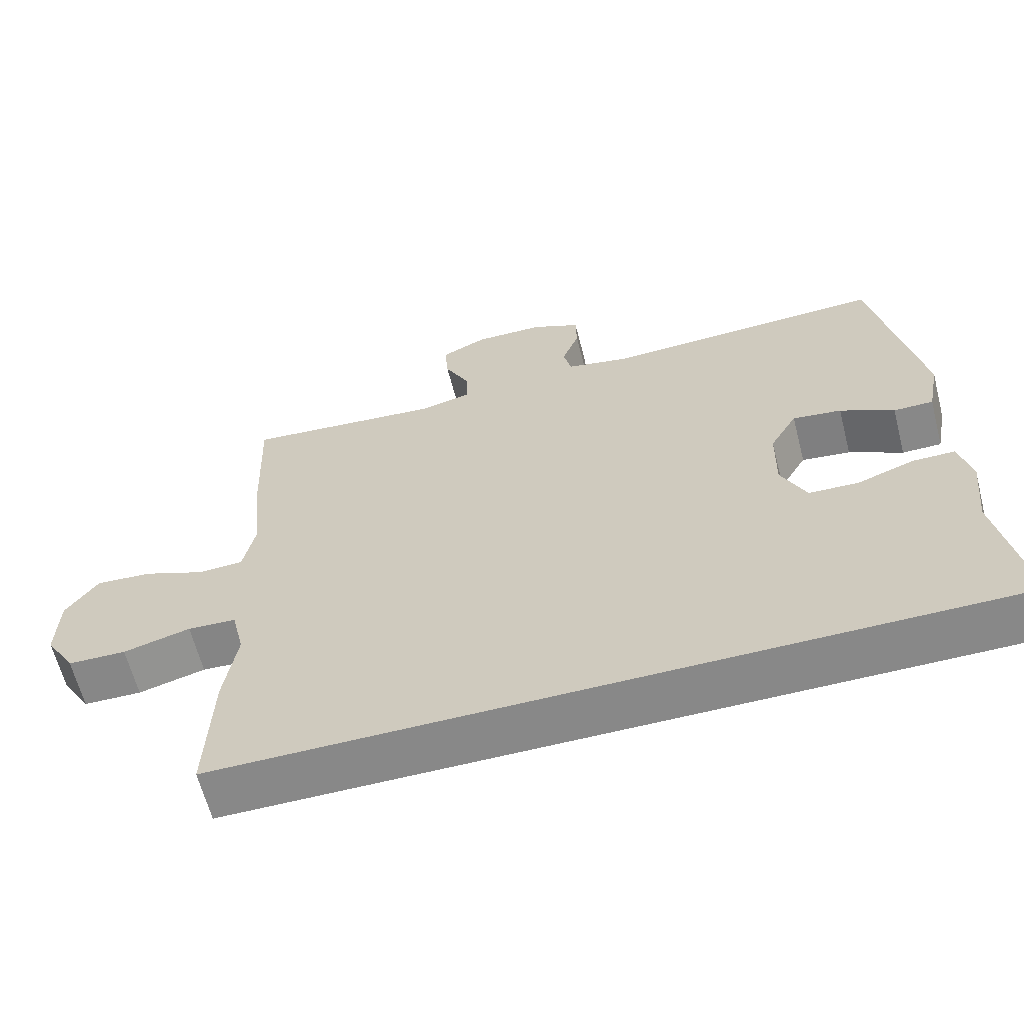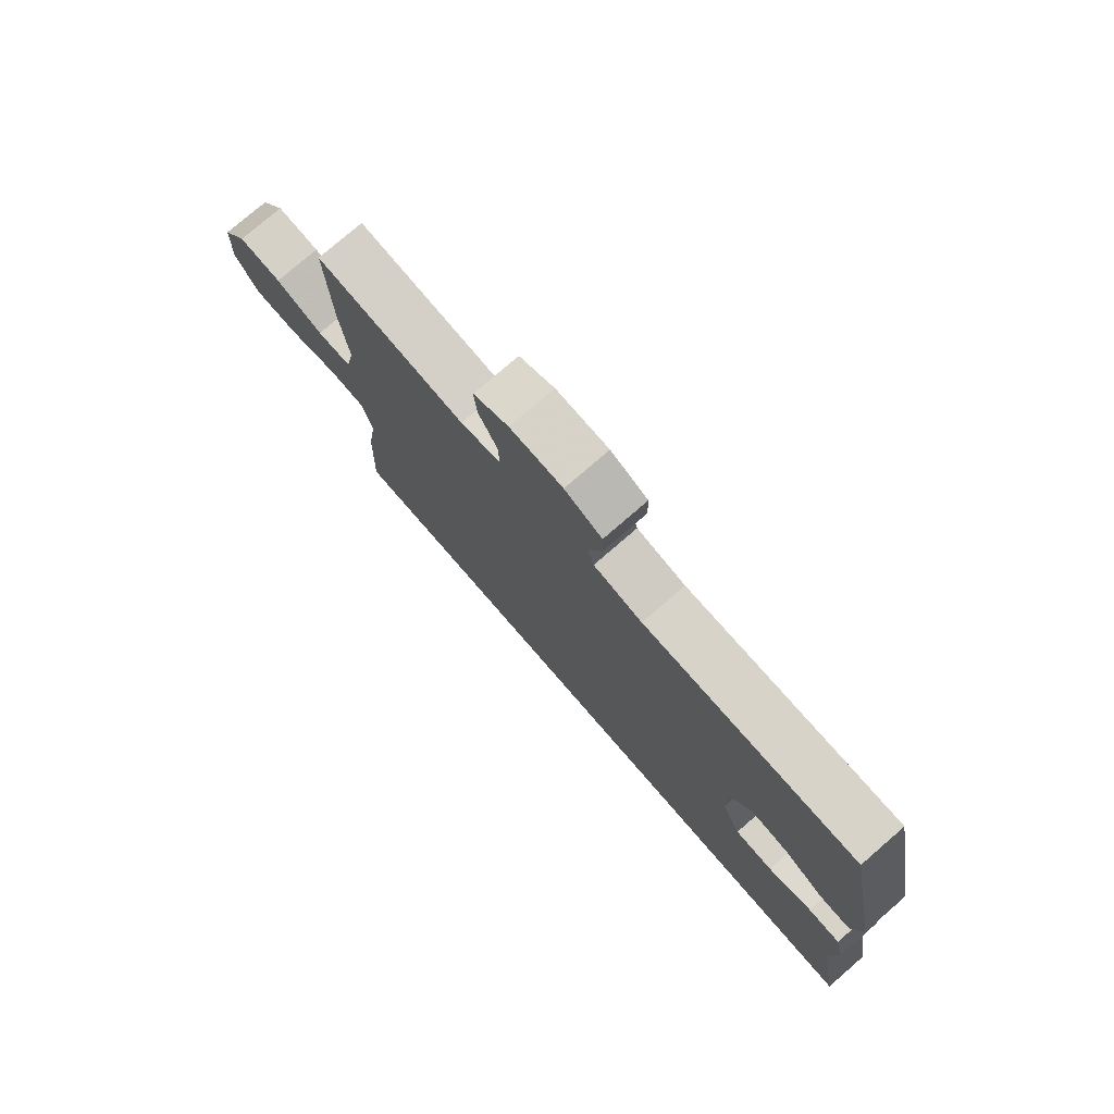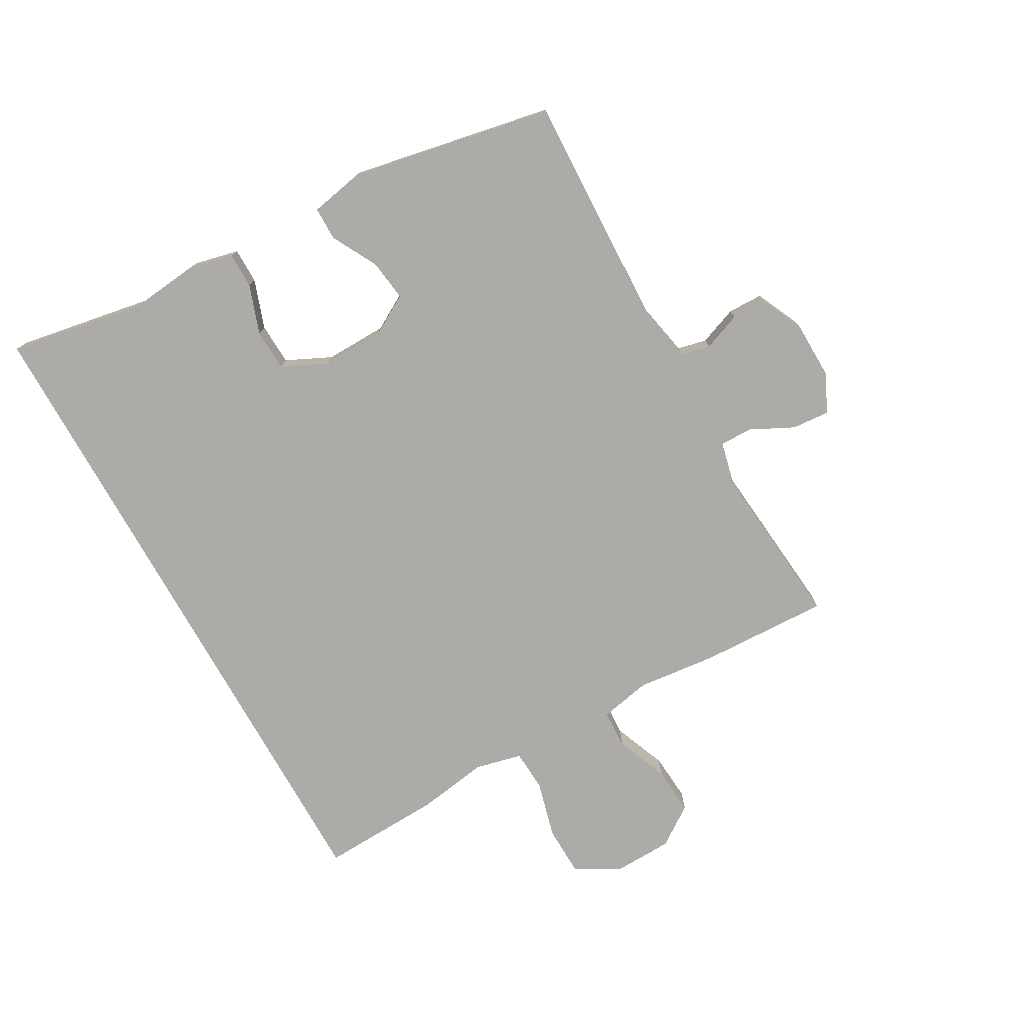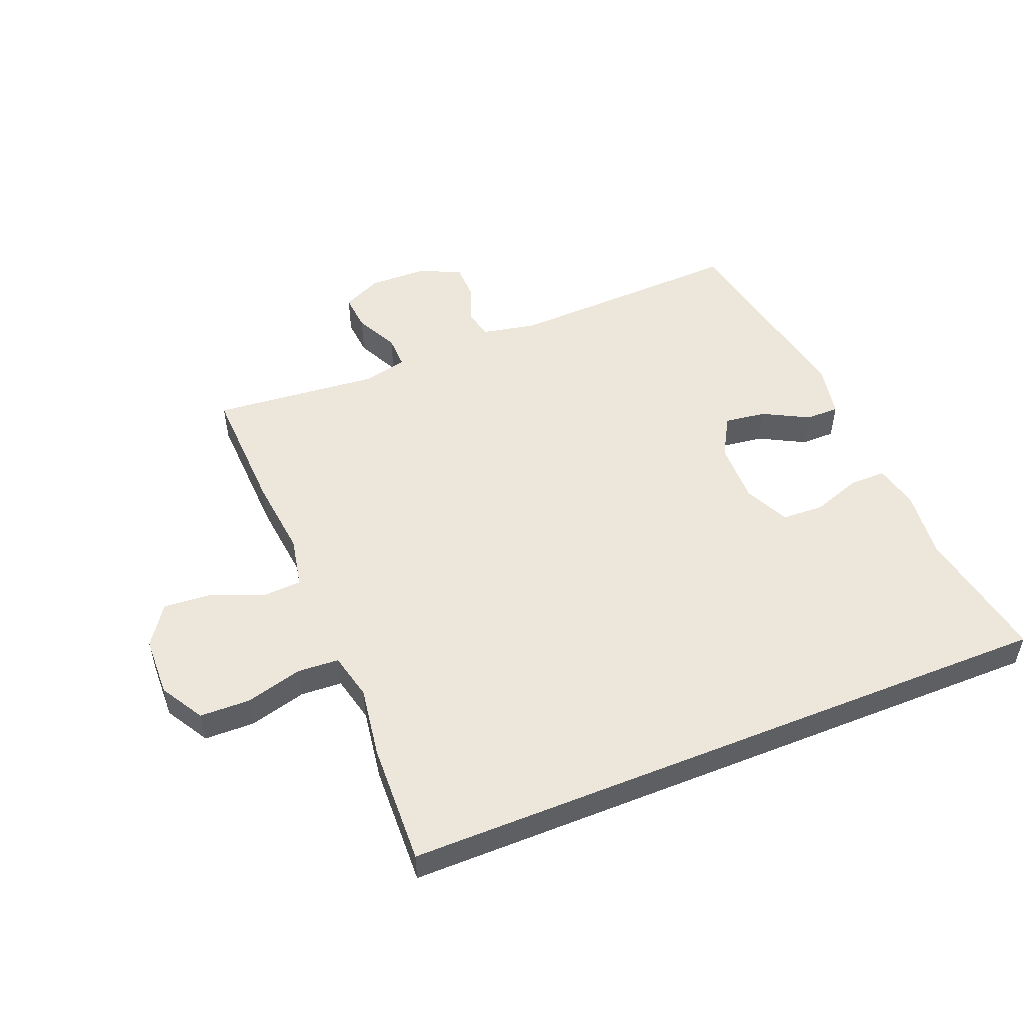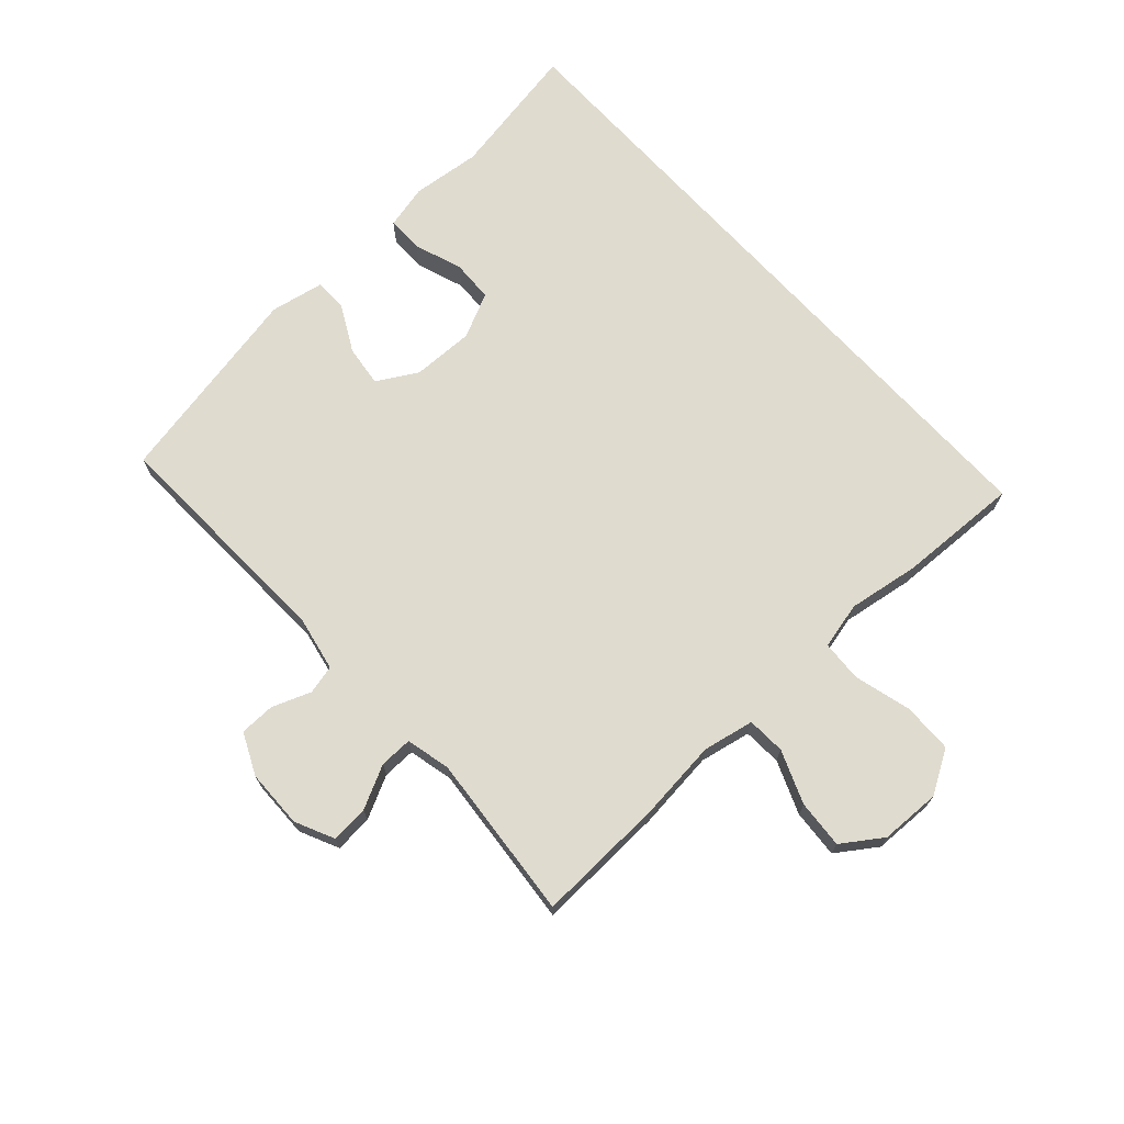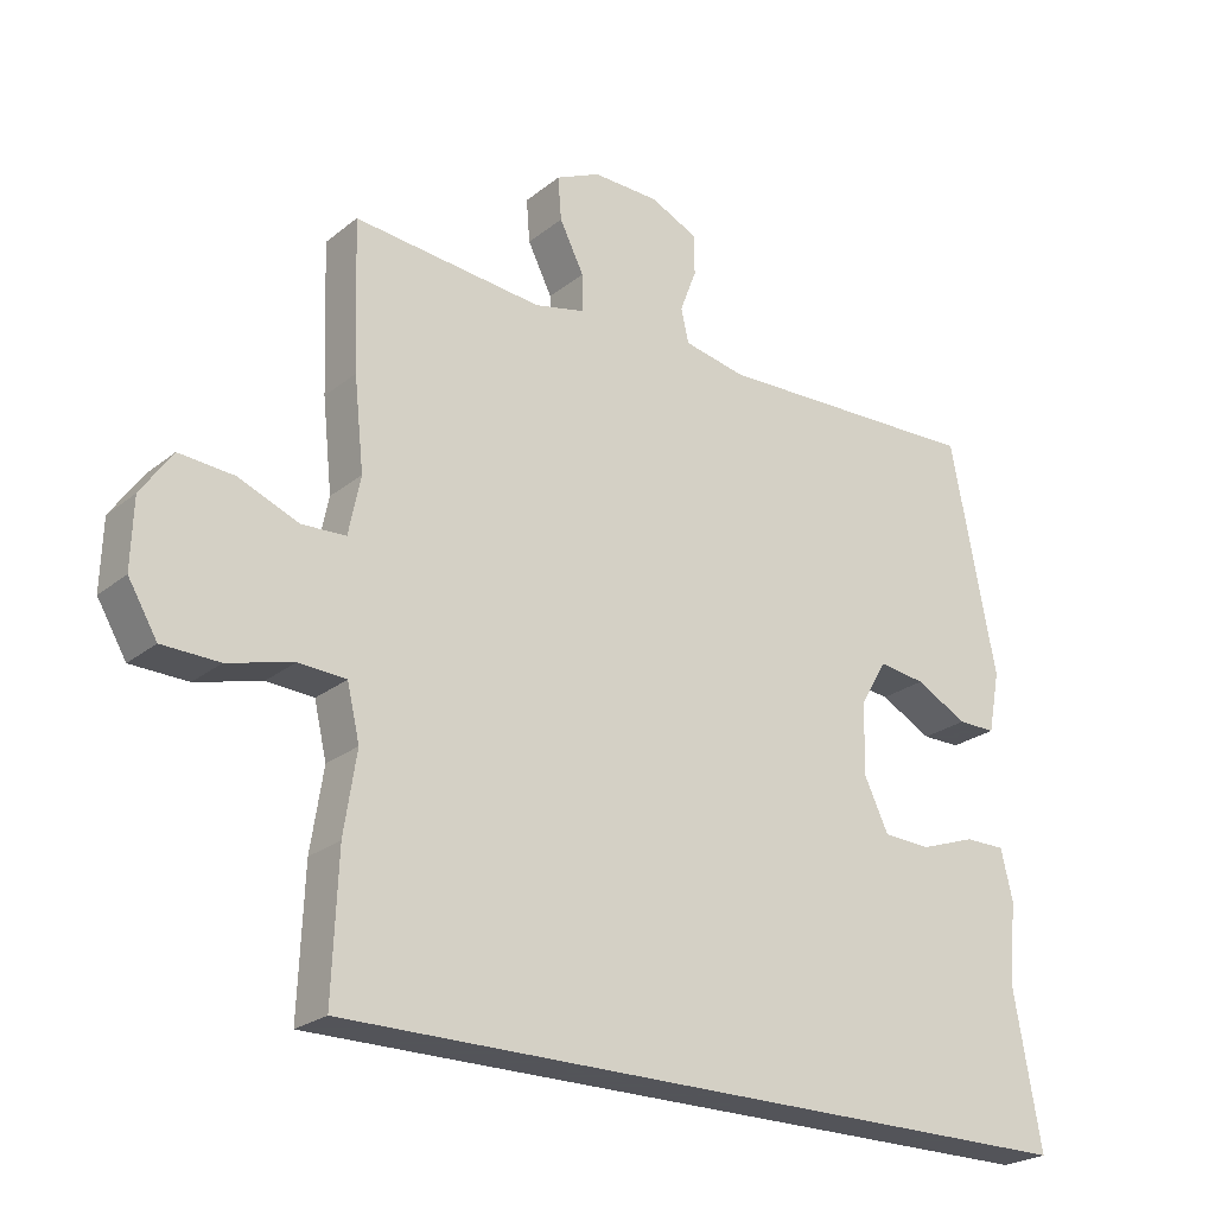
<metadata>
{"format":"obj","ext":"obj","renderer":"f3d","projection":"perspective","resolution":1024,"background":"white","views":[{"elev":-62.9,"azim":-165.6,"up":"+Z"},{"elev":76.7,"azim":-130.9,"up":"+Z"},{"elev":-76.5,"azim":-60.6,"up":"+Y"},{"elev":51.5,"azim":157.9,"up":"+Y"},{"elev":70.5,"azim":47.6,"up":"+Y"},{"elev":-23.9,"azim":142.5,"up":"+Z"}]}
</metadata>
<code>
v 0.5 0.07 0.5
v 0.492 0.07 0.287
v 0.478 0.07 0.156
v 0.495 0.07 0.072
v 0.558 0.07 0.069
v 0.645 0.07 0.104
v 0.724 0.07 0.11
v 0.769 0.07 0.045
v 0.772 0.07 -0.054
v 0.73 0.07 -0.125
v 0.648 0.07 -0.127
v 0.554 0.07 -0.102
v 0.486 0.07 -0.106
v 0.468 0.07 -0.183
v 0.486 0.07 -0.299
v 0.494 0.07 -0.5
v -0.598 0.07 -0.5
v -0.558 0.07 -0.276
v -0.57 0.07 -0.163
v -0.553 0.07 -0.09
v -0.494 0.07 -0.09
v -0.414 0.07 -0.118
v -0.345 0.07 -0.115
v -0.31 0.07 -0.041
v -0.312 0.07 0.061
v -0.35 0.07 0.127
v -0.418 0.07 0.118
v -0.493 0.07 0.078
v -0.548 0.07 0.078
v -0.565 0.07 0.166
v -0.5 0.07 0.5
v -0.11 0.07 0.486
v -0.021 0.07 0.504
v -0.01 0.07 0.552
v -0.034 0.07 0.615
v -0.033 0.07 0.673
v 0.035 0.07 0.705
v 0.131 0.07 0.707
v 0.195 0.07 0.677
v 0.19 0.07 0.615
v 0.155 0.07 0.545
v 0.154 0.07 0.491
v 0.227 0.07 0.474
v 0.5 0 0.5
v 0.492 0 0.287
v 0.478 0 0.156
v 0.495 0 0.072
v 0.558 0 0.069
v 0.645 0 0.104
v 0.724 0 0.11
v 0.769 0 0.045
v 0.772 0 -0.054
v 0.73 0 -0.125
v 0.648 0 -0.127
v 0.554 0 -0.102
v 0.486 0 -0.106
v 0.468 0 -0.183
v 0.486 0 -0.299
v 0.494 0 -0.5
v -0.598 0 -0.5
v -0.558 0 -0.276
v -0.57 0 -0.163
v -0.553 0 -0.09
v -0.494 0 -0.09
v -0.414 0 -0.118
v -0.345 0 -0.115
v -0.31 0 -0.041
v -0.312 0 0.061
v -0.35 0 0.127
v -0.418 0 0.118
v -0.493 0 0.078
v -0.548 0 0.078
v -0.565 0 0.166
v -0.5 0 0.5
v -0.11 0 0.486
v -0.021 0 0.504
v -0.01 0 0.552
v -0.034 0 0.615
v -0.033 0 0.673
v 0.035 0 0.705
v 0.131 0 0.707
v 0.195 0 0.677
v 0.19 0 0.615
v 0.155 0 0.545
v 0.154 0 0.491
v 0.227 0 0.474
f 38 39 40 41
f 38 41 42
f 37 38 42
f 34 35 36 37
f 33 34 37 42
f 32 33 42 43
f 30 31 32
f 27 28 29 30
f 26 27 30 32
f 25 26 32 43
f 19 20 21 22
f 18 19 22 23
f 17 18 23
f 14 15 16 17
f 13 14 17 23
f 12 13 23 24
f 10 11 12
f 9 10 12
f 5 6 7 8
f 4 5 8 9
f 43 1 2 3
f 43 3 4
f 25 43 4
f 12 24 25
f 4 9 12 25
f 84 83 82 81
f 85 84 81
f 85 81 80
f 80 79 78 77
f 85 80 77 76
f 86 85 76 75
f 75 74 73
f 73 72 71 70
f 75 73 70 69
f 86 75 69 68
f 65 64 63 62
f 66 65 62 61
f 66 61 60
f 60 59 58 57
f 66 60 57 56
f 67 66 56 55
f 55 54 53
f 55 53 52
f 51 50 49 48
f 52 51 48 47
f 46 45 44 86
f 47 46 86
f 47 86 68
f 68 67 55
f 68 55 52 47
f 1 44 45 2
f 2 45 46 3
f 3 46 47 4
f 4 47 48 5
f 5 48 49 6
f 6 49 50 7
f 7 50 51 8
f 8 51 52 9
f 9 52 53 10
f 10 53 54 11
f 11 54 55 12
f 12 55 56 13
f 13 56 57 14
f 14 57 58 15
f 15 58 59 16
f 16 59 60 17
f 17 60 61 18
f 18 61 62 19
f 19 62 63 20
f 20 63 64 21
f 21 64 65 22
f 22 65 66 23
f 23 66 67 24
f 24 67 68 25
f 25 68 69 26
f 26 69 70 27
f 27 70 71 28
f 28 71 72 29
f 29 72 73 30
f 30 73 74 31
f 31 74 75 32
f 32 75 76 33
f 33 76 77 34
f 34 77 78 35
f 35 78 79 36
f 36 79 80 37
f 37 80 81 38
f 38 81 82 39
f 39 82 83 40
f 40 83 84 41
f 41 84 85 42
f 42 85 86 43
f 43 86 44 1

</code>
